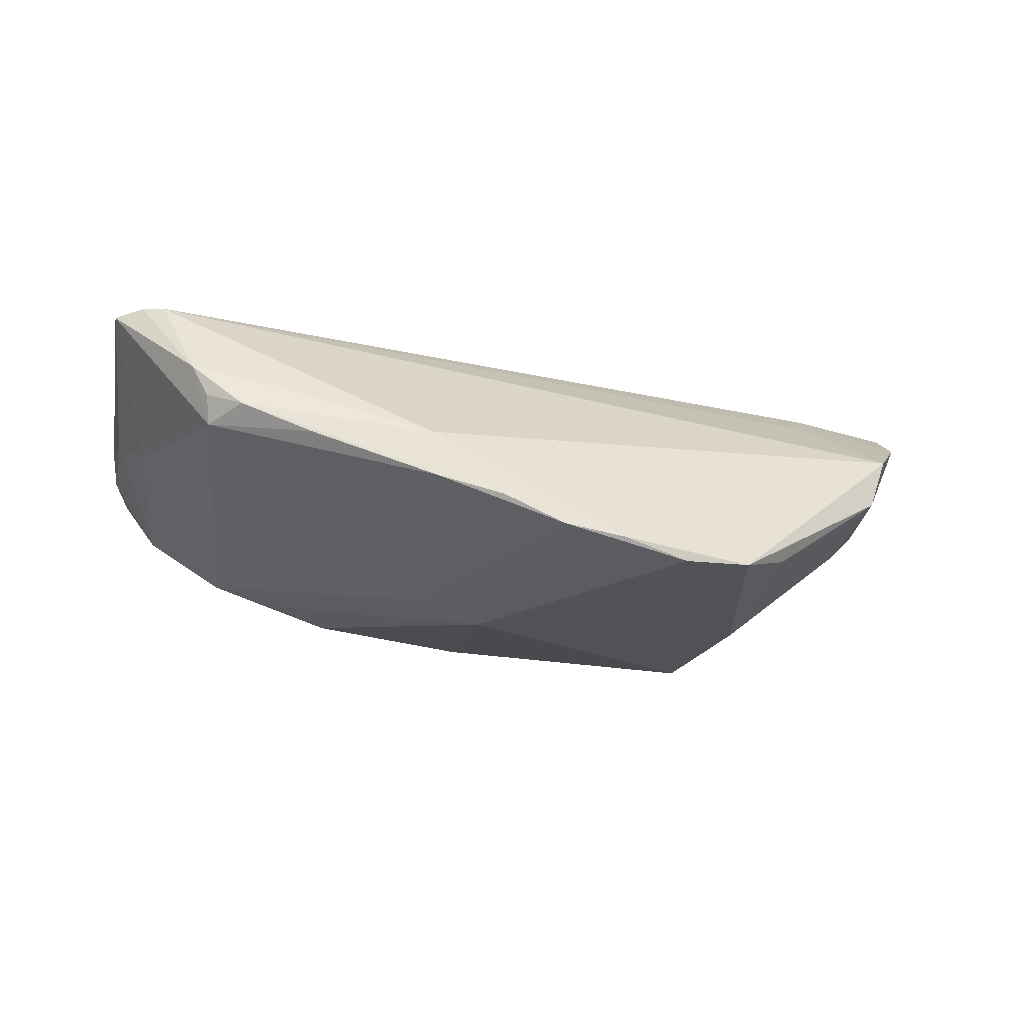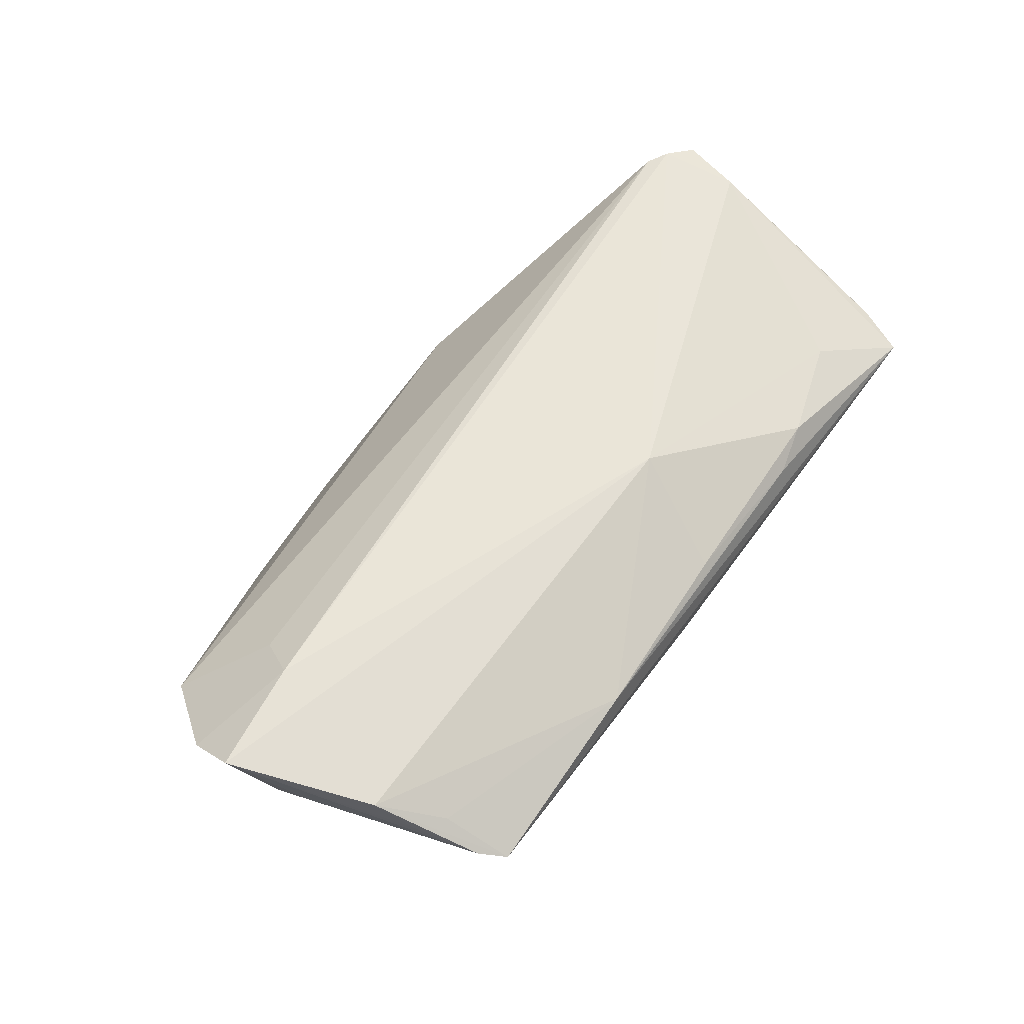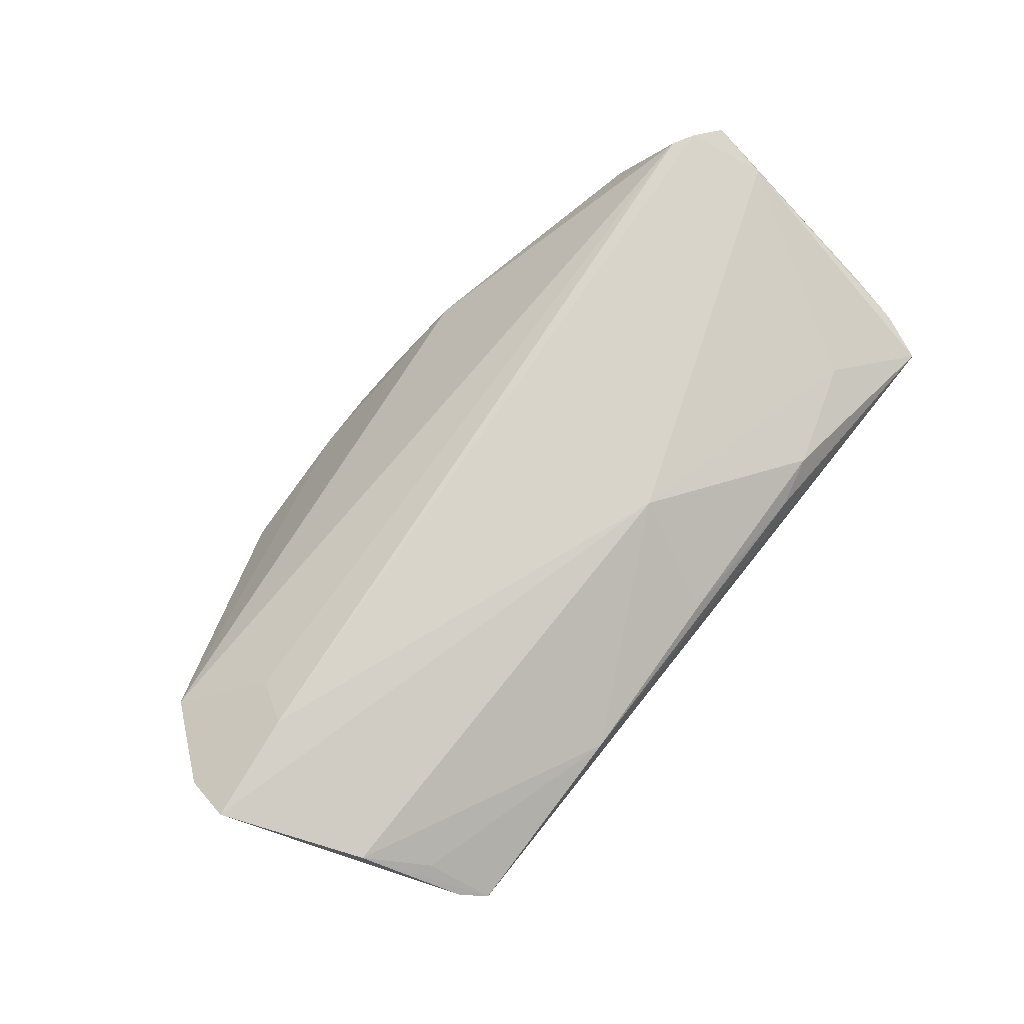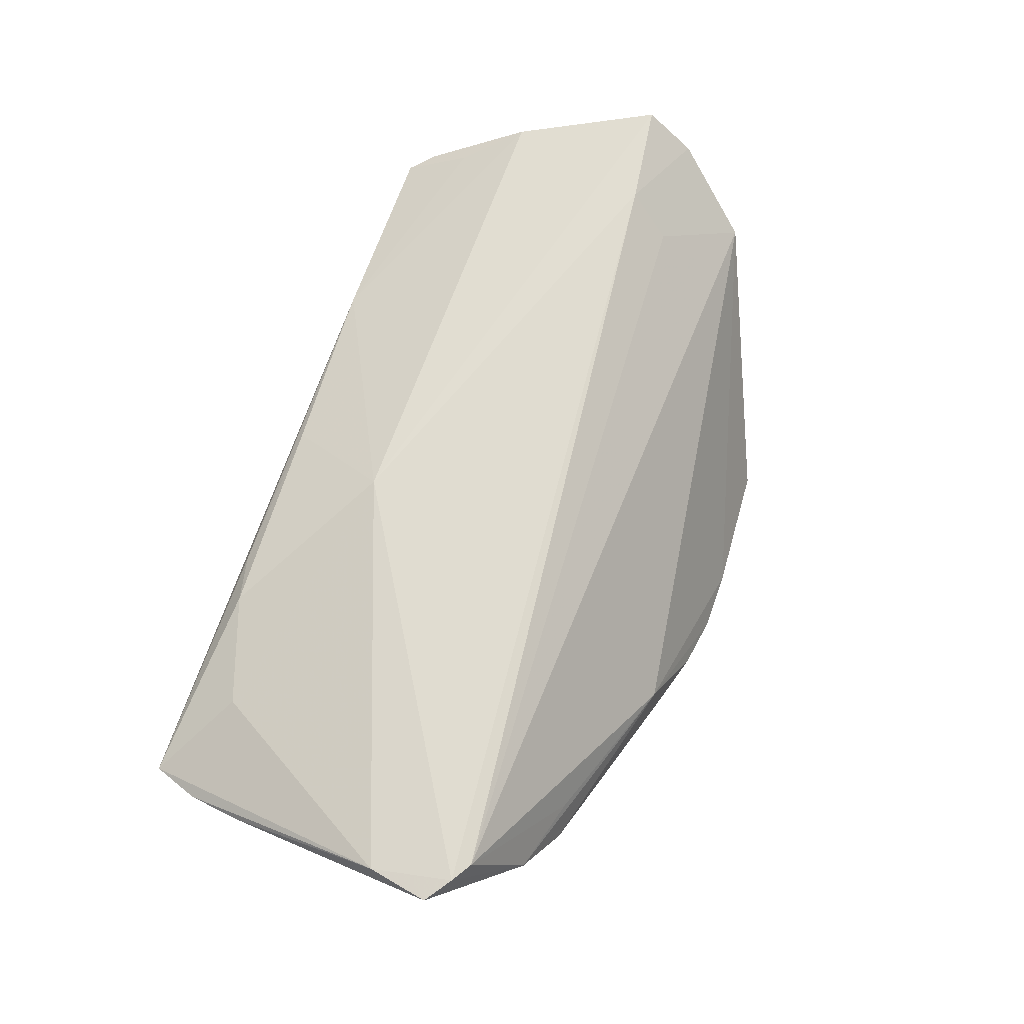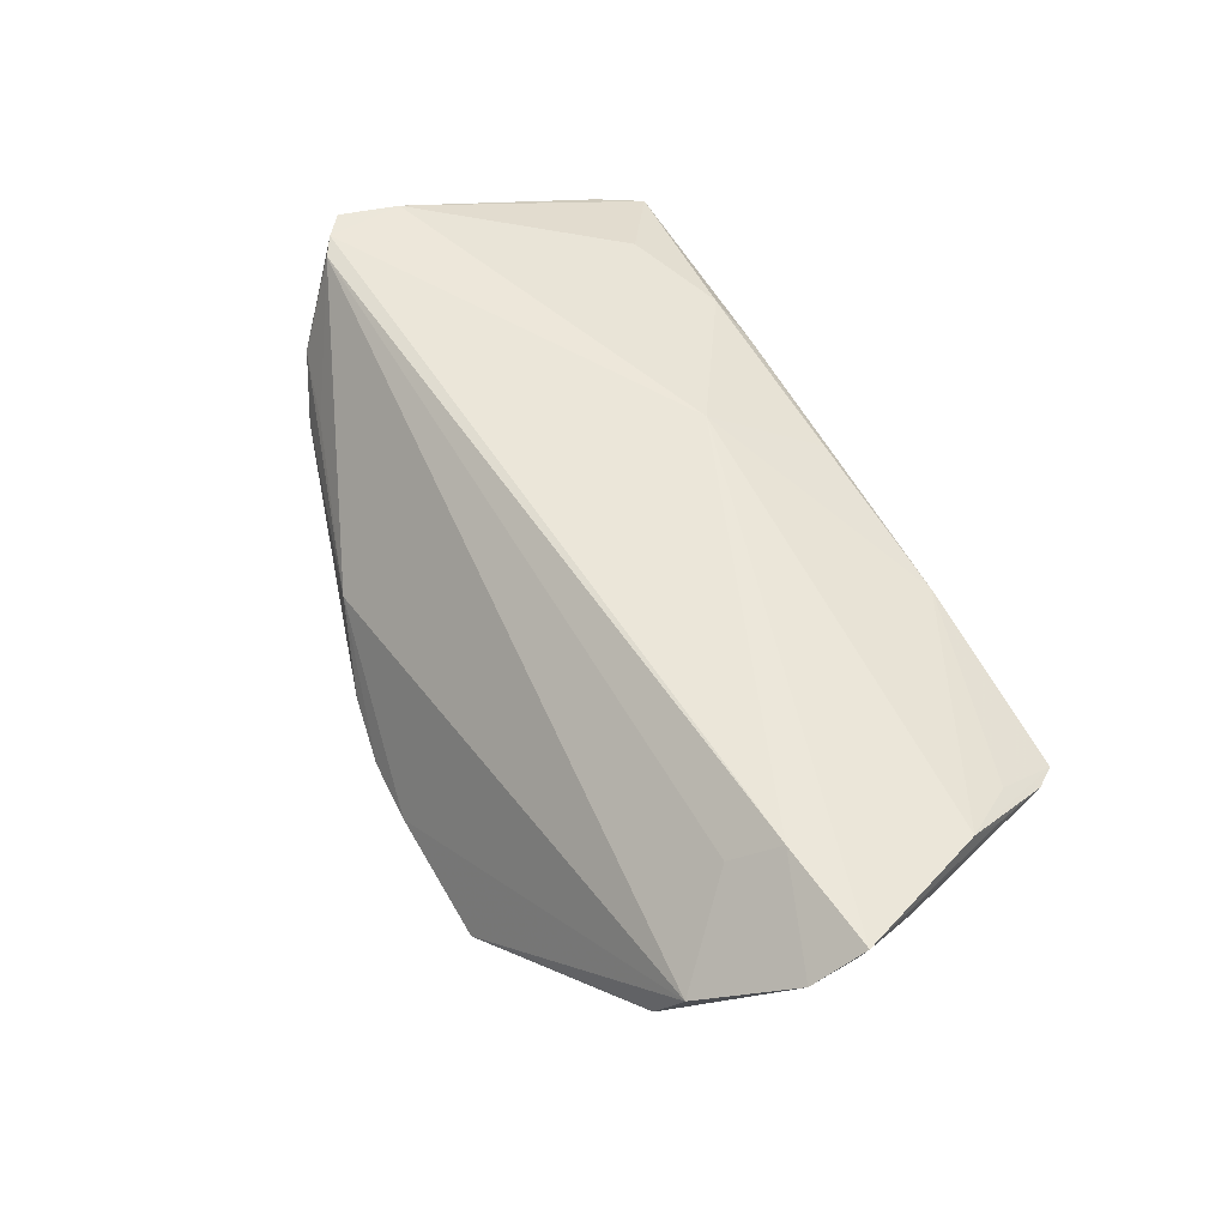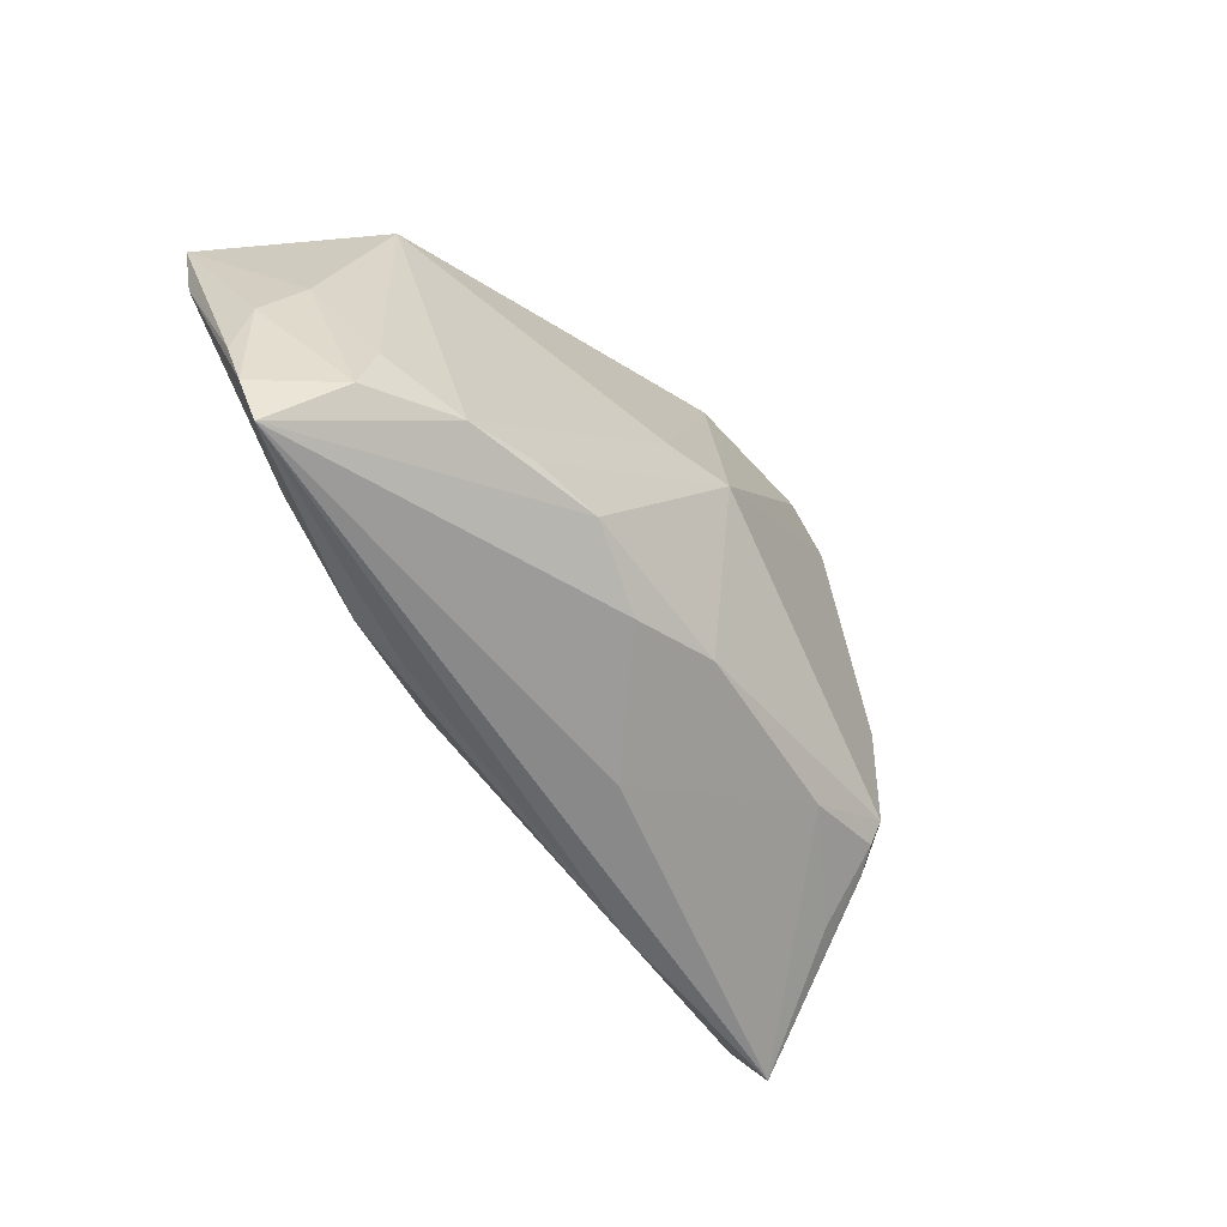
<metadata>
{"format":"obj","ext":"obj","renderer":"f3d","projection":"perspective","resolution":1024,"background":"white","views":[{"elev":-22.7,"azim":163.8,"up":"+Z"},{"elev":59.1,"azim":-54.2,"up":"+Z"},{"elev":75.3,"azim":-51.4,"up":"+Z"},{"elev":69.6,"azim":109.1,"up":"+Z"},{"elev":56.3,"azim":-117.3,"up":"+Z"},{"elev":-58.0,"azim":121.4,"up":"+Y"}]}
</metadata>
<code>
v -0.01442 0.03544 -0.02026
v -0.04225 0.02396 -0.008771
v 0.01574 0.005549 -0.01844
v -0.04816 -0.02187 0.01044
v -0.031 -0.01436 -0.0193
v 0.04173 0.02499 0.003871
v 0.0453 0.02547 -9.421e-05
v 0.03602 0.02804 -0.004258
v -0.04639 0.006202 0.01794
v 0.04166 -0.02207 -0.009355
v -0.04875 -0.02713 0.007104
v -0.03055 0.0305 -0.01686
v -0.04326 0.01193 0.01378
v 0.05906 -0.00908 0.006774
v 0.04908 0.02082 -0.001701
v 0.01105 0.03502 -0.01329
v -0.03481 -0.004685 -0.01702
v 0.01958 0.03267 -0.01063
v 0.05583 -0.03036 0.005781
v 0.05195 0.02237 0.006053
v -0.04637 -0.03036 0.005604
v -0.0609 0.00426 0.01718
v 0.0248 0.006407 -0.01425
v 0.05593 -0.002704 0.002793
v -0.05288 0.008044 -0.002147
v -0.03485 -0.02334 -0.009096
v -0.05532 0.01158 0.003182
v 0.04459 -0.02294 0.01141
v -0.02336 0.03528 -0.01983
v -0.05601 0.001151 0.002841
v -0.05254 0.02153 0.004875
v -0.03285 0.005524 -0.01926
v -0.0564 -0.004928 0.009127
v 0.02401 -0.02919 0.009897
v -0.03365 -0.01884 -0.01485
v 0.03041 -0.02755 0.01187
v 0.02474 -0.0215 -0.01464
v 0.003022 0.03619 -0.01704
v 0.01359 -0.02465 -0.01242
v -0.04896 0.02348 -0.003219
v -0.02021 -0.02143 -0.01628
v 0.06067 0.004004 0.0167
v 0.06234 0.01212 0.01732
v 0.05879 0.0147 0.01794
v -0.05997 0.01084 0.01242
v -0.04824 0.01018 -0.006739
v -0.03102 -0.0178 -0.01761
v 0.003322 -0.02243 -0.0163
v -0.005413 0.03624 -0.01806
v 0.05038 -0.01591 -0.003821
v 0.0593 -0.01691 0.008781
v 0.006942 0.006175 -0.02159
v -0.04868 -0.009243 -0.002114
v 0.05817 -0.02404 0.006989
v 0.003722 -0.02861 0.01055
v -0.05332 -0.01415 0.01417
v -0.009071 -0.02951 0.009318
v 0.04972 0.02274 0.001817
v 0.05176 -0.02382 -0.002704
v -0.05182 -0.01898 0.01059
v 0.03331 -0.02038 -0.01225
v 0.02024 0.03193 -0.004024
v -0.001116 -0.02926 -0.001309
v 0.009738 -0.01459 0.01794
v 0.05601 0.0164 0.01754
v -0.02017 -0.02984 0.008827
f 31 65 62
f 19 21 63
f 65 31 13
f 49 31 62
f 63 21 41
f 41 48 63
f 5 48 41
f 52 48 5
f 10 61 52
f 22 56 64
f 4 56 21
f 59 19 10
f 54 19 59
f 63 48 39
f 39 19 63
f 28 19 42
f 64 28 42
f 42 19 54
f 29 49 1
f 31 49 29
f 1 52 29
f 14 24 43
f 54 59 14
f 14 59 24
f 50 59 10
f 24 59 50
f 43 20 44
f 44 20 65
f 44 42 43
f 64 42 44
f 62 65 6
f 6 20 62
f 65 20 6
f 5 41 47
f 10 52 3
f 11 53 21
f 11 22 33
f 21 56 11
f 65 13 9
f 45 22 9
f 9 44 65
f 9 22 64
f 9 31 45
f 9 13 31
f 64 44 9
f 10 19 37
f 19 39 37
f 37 39 48
f 37 61 10
f 48 52 37
f 37 52 61
f 21 19 66
f 66 4 21
f 56 4 66
f 64 56 66
f 66 55 64
f 36 19 28
f 36 28 64
f 64 55 36
f 38 49 62
f 62 16 38
f 1 49 38
f 38 52 1
f 38 3 52
f 18 38 16
f 32 46 12
f 12 29 32
f 32 52 5
f 32 29 52
f 31 29 40
f 40 29 12
f 45 31 40
f 30 22 45
f 33 22 30
f 53 11 30
f 30 11 33
f 5 53 30
f 51 14 43
f 54 14 51
f 43 42 51
f 51 42 54
f 26 41 21
f 21 47 26
f 26 47 41
f 21 53 35
f 35 47 21
f 35 53 5
f 5 47 35
f 56 22 60
f 60 11 56
f 22 11 60
f 34 66 19
f 19 36 34
f 34 36 55
f 7 20 58
f 62 20 7
f 7 16 62
f 7 18 16
f 3 38 15
f 38 18 15
f 15 7 58
f 15 50 10
f 24 50 15
f 43 24 15
f 15 20 43
f 58 20 15
f 5 46 17
f 17 32 5
f 46 32 17
f 12 46 2
f 2 40 12
f 46 40 2
f 25 40 46
f 25 46 5
f 5 30 25
f 55 66 57
f 57 34 55
f 66 34 57
f 18 7 8
f 8 15 18
f 7 15 8
f 10 3 23
f 23 15 10
f 3 15 23
f 45 40 27
f 40 25 27
f 27 30 45
f 27 25 30

</code>
